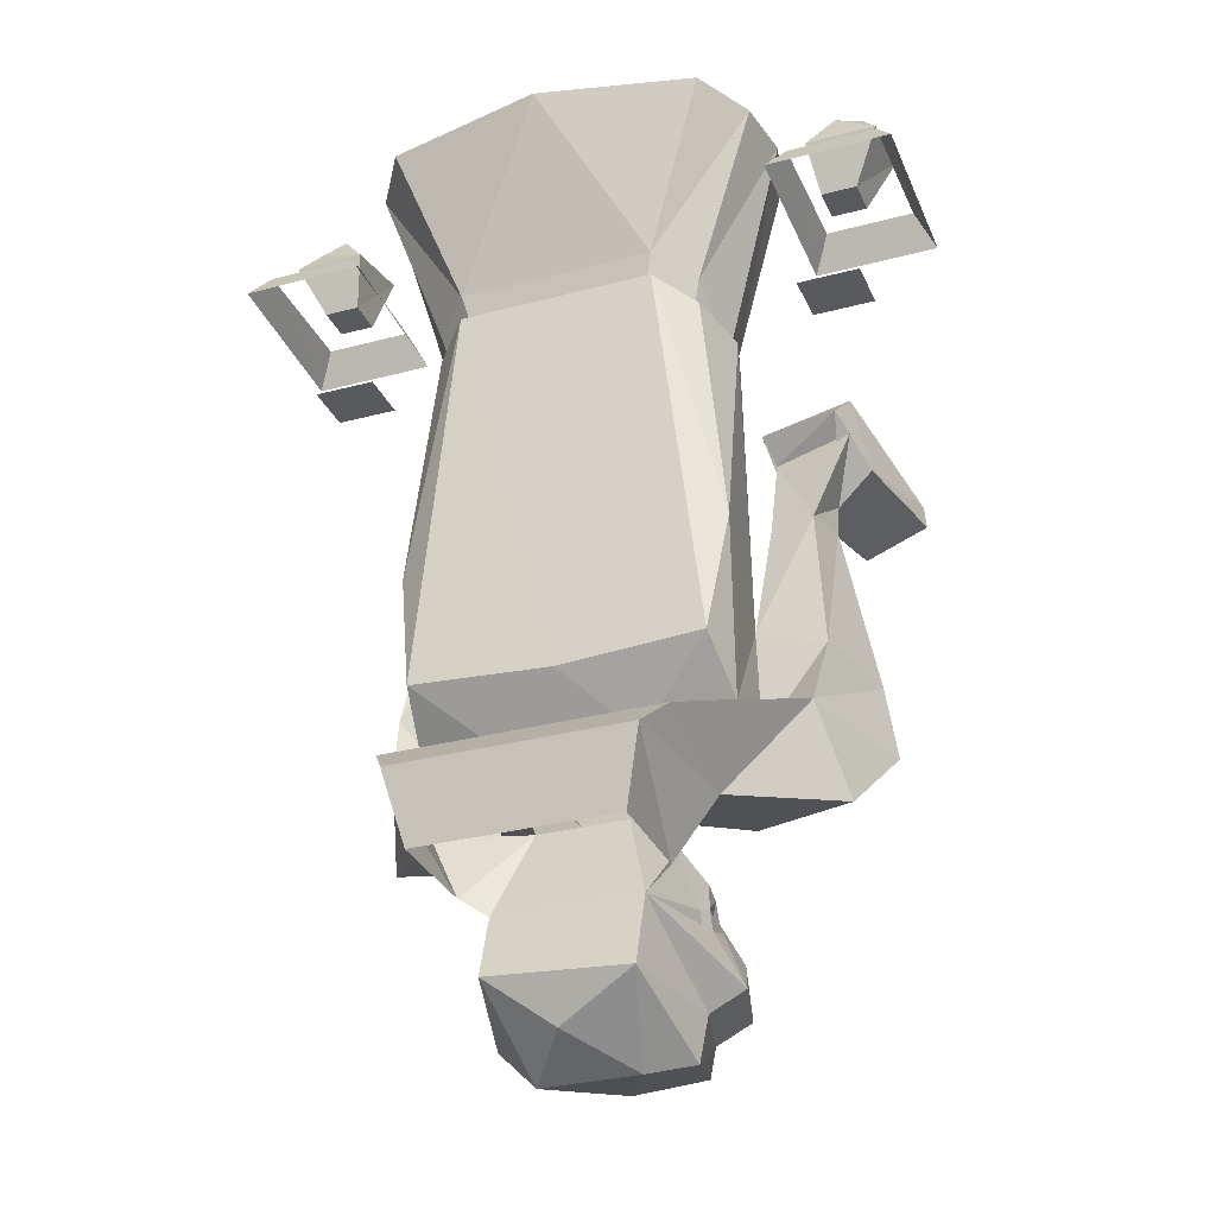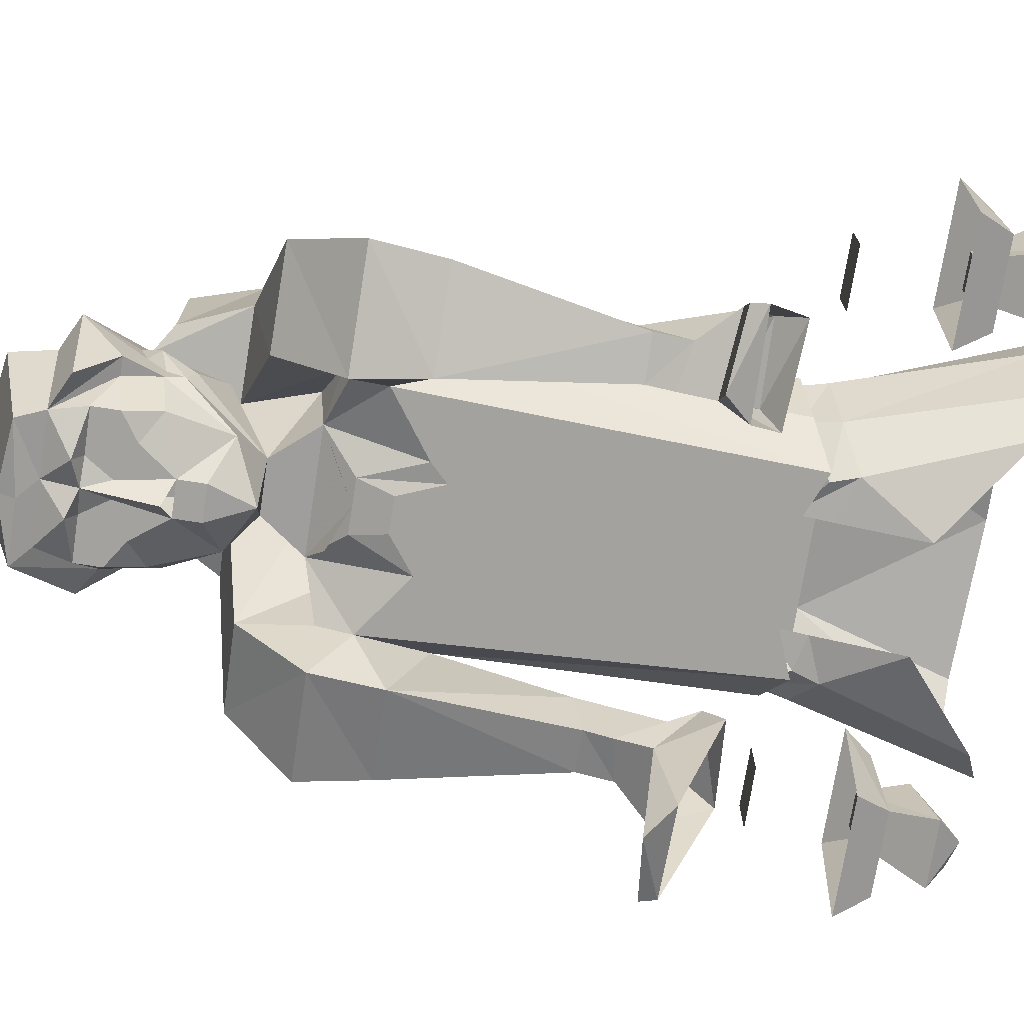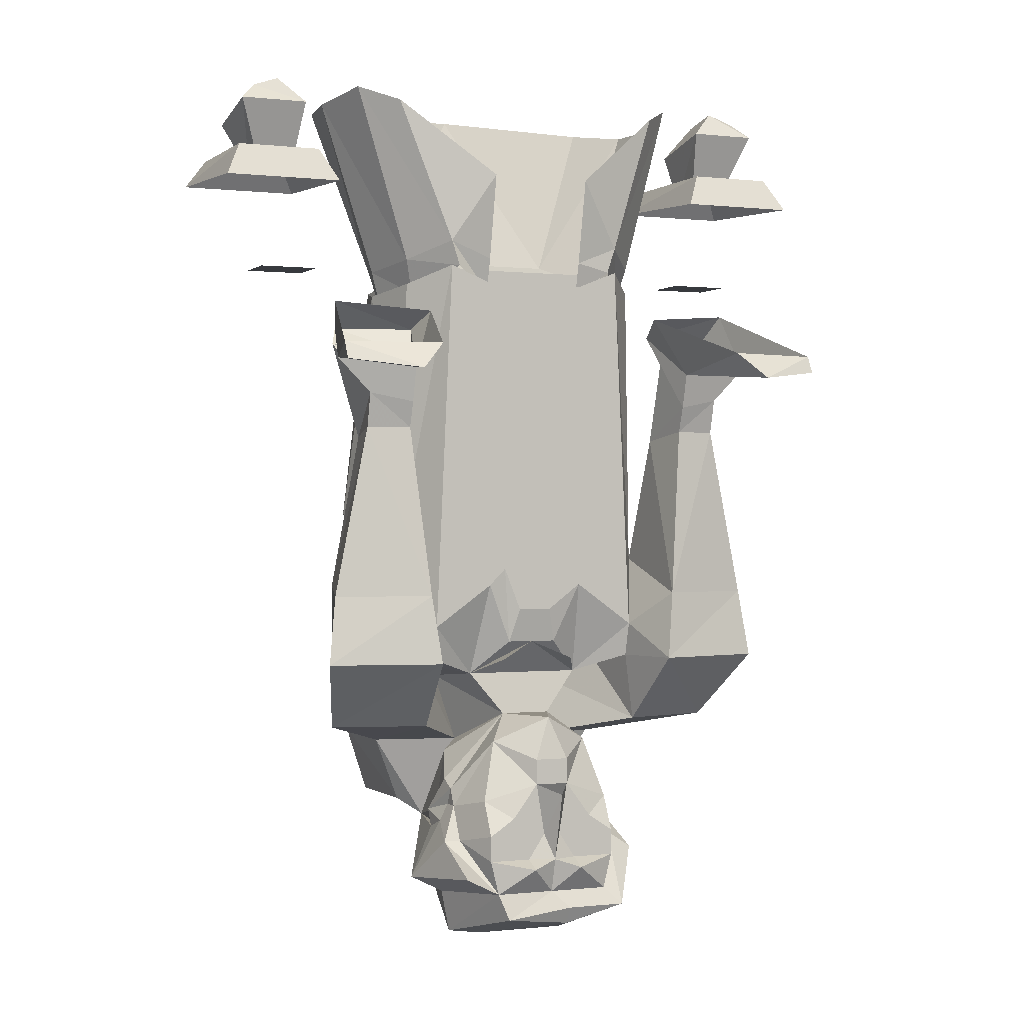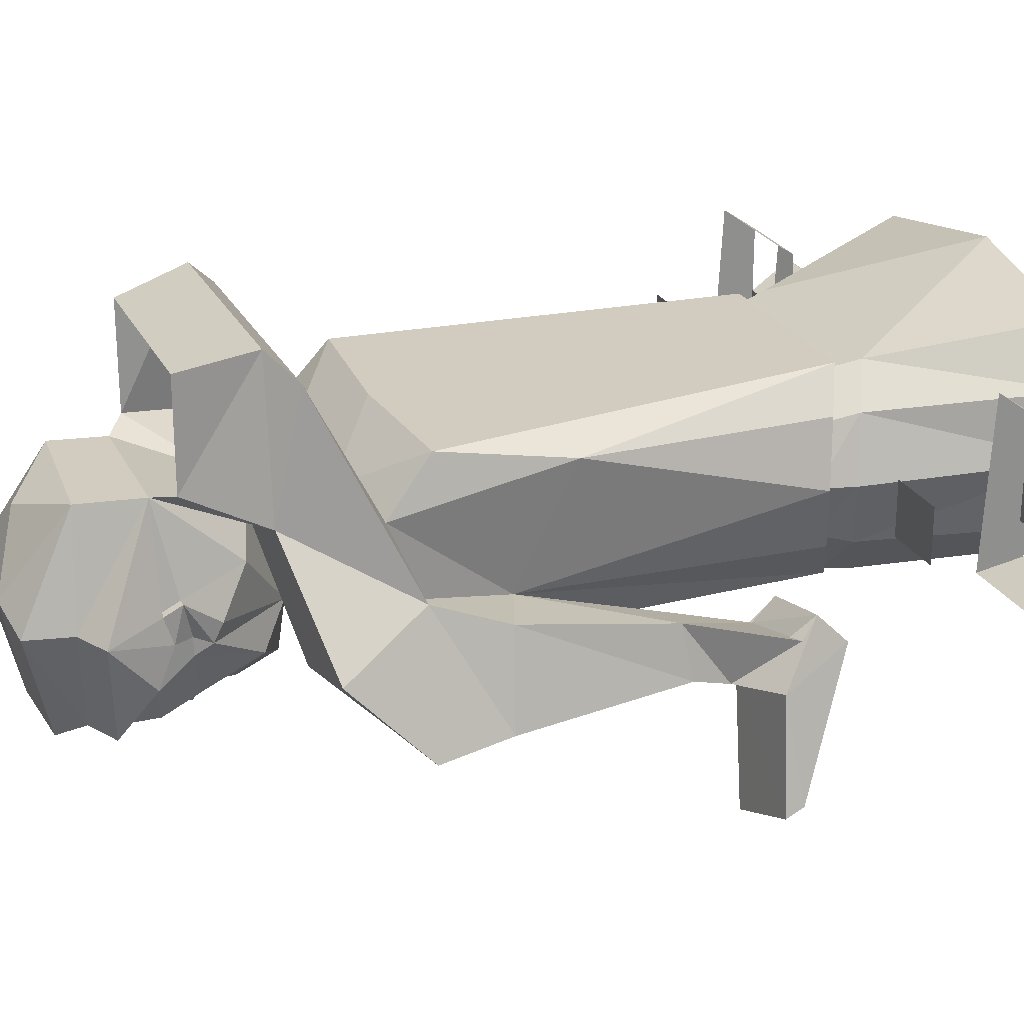
<metadata>
{"format":"obj","ext":"obj","renderer":"f3d","projection":"perspective","resolution":1024,"background":"white","views":[{"elev":-30.7,"azim":21.0,"up":"+Y"},{"elev":-72.5,"azim":81.1,"up":"+Z"},{"elev":-0.2,"azim":156.3,"up":"+Y"},{"elev":24.0,"azim":69.0,"up":"+Z"}]}
</metadata>
<code>
v 0.1797 -1.023 -0.125
v 0.1953 -0.9609 -0.07031
v 0.2031 -0.9766 -0.08594
v 0.1719 -1.062 -0.07031
v 0.1797 -1.055 -0.1172
v 0.1406 -1.055 -0.125
v 0.1406 -1.031 -0.1328
v 0.2109 -0.9922 -0.125
v 0.2031 -0.9375 -0.09375
v 0.125 -0.9609 -0.08594
v 0.1328 -0.9844 -0.1016
v 0.1328 -1.062 -0.07812
v 0.125 -1.18 -0.04688
v 0.1875 -1.203 -0.03906
v 0.2109 -1.211 -0.1172
v 0.125 -1.211 -0.1406
v 0.1406 -1 -0.1406
v 0.2344 -1 -0.2188
v 0.2344 -0.9844 -0.2109
v 0.1172 -0.9453 -0.1172
v 0.1484 -0.9844 -0.2266
v 0.1719 -1.008 -0.2422
v 0.1172 -1.359 0.03125
v 0.1797 -1.266 -0.01562
v 0.1172 -1.336 0.1406
v 0.1016 -1.359 0.1641
v 0.08594 -1.422 0.05469
v 0.0625 -1.438 0.04688
v 0.03906 -1.359 0.01562
v 0.1094 -1.336 -0.08594
v 0.1953 -1.336 -0.0625
v 0.2188 -1.273 -0.125
v 0.1328 -1.281 -0.03125
v 0.1328 -1.281 0.03125
v 0.05469 -1.297 0.03125
v 0 -1.336 0.1406
v -0.1016 -1.359 0.1641
v -0.08594 -1.422 0.1484
v 0.08594 -1.422 0.1484
v 0.1172 -1.273 -0.1484
v 0.1016 -1.273 -0.08594
v 0.1016 -1.242 -0.09375
v 0.09375 -1.281 -0.03125
v 0.05469 -1.289 -0.0625
v 0.04688 -1.203 -0.09375
v 0.08594 -0.8984 -0.09375
v 0.125 -1.242 0.07812
v 0 -1.25 0.07812
v -0.05469 -1.297 0.03125
v -0.1328 -1.281 0.03125
v -0.1172 -1.336 0.1406
v -0.1172 -1.359 0.03906
v -0.08594 -1.422 0.05469
v -0.1797 -1.023 -0.125
v -0.2031 -0.9766 -0.08594
v -0.1953 -0.9609 -0.07031
v -0.2109 -0.9922 -0.125
v -0.1406 -1.031 -0.1328
v -0.1406 -1.055 -0.125
v -0.1797 -1.055 -0.1172
v -0.1719 -1.062 -0.07031
v -0.1328 -0.9844 -0.1016
v -0.125 -0.9609 -0.08594
v -0.2031 -0.9375 -0.09375
v -0.2344 -0.9844 -0.2109
v -0.2344 -1 -0.2188
v -0.1406 -1 -0.1406
v -0.1328 -1.062 -0.07812
v -0.125 -1.211 -0.1406
v -0.2109 -1.211 -0.1172
v -0.1875 -1.203 -0.03906
v -0.1484 -0.9844 -0.2266
v -0.1172 -0.9453 -0.1172
v -0.1719 -1.008 -0.2422
v -0.1094 -1.336 -0.08594
v -0.1953 -1.336 -0.0625
v -0.1172 -1.273 -0.1484
v -0.1016 -1.273 -0.08594
v -0.09375 -1.281 -0.03125
v -0.03906 -1.359 0.01562
v -0.0625 -1.438 0.04688
v -0.0625 -1.367 -0.01562
v -0.07812 -1.422 -0.03125
v -0.07812 -1.438 -0.03906
v -0.08594 -1.438 -0.03906
v -0.07031 -1.484 0.04688
v 0.0625 -1.367 -0.01562
v 0.02344 -1.328 -0.07031
v -0.05469 -1.289 -0.0625
v 0 -1.258 -0.08594
v 0.03906 -1.273 -0.1094
v -0.1797 -1.266 -0.01562
v -0.2188 -1.273 -0.125
v -0.1016 -1.242 -0.09375
v -0.02344 -1.328 -0.07031
v -0.07812 -1.391 -0.05469
v -0.08594 -1.422 -0.03125
v -0.08594 -1.43 -0.0625
v -0.1016 -1.461 -0.09375
v -0.09375 -1.508 -0.04688
v -0.05469 -1.547 -0.03125
v -0.01562 -1.523 0.02344
v 0.05469 -1.492 0.04688
v 0.07812 -1.5 -0.04688
v 0.1094 -1.484 -0.04688
v 0.08594 -1.438 -0.03906
v 0.07812 -1.438 -0.03906
v 0.07812 -1.422 -0.03125
v 0.07812 -1.391 -0.05469
v 0.07812 -1.398 -0.07031
v 0.04688 -1.352 -0.1016
v 0 -1.328 -0.125
v -0.1328 -1.281 -0.03125
v -0.125 -1.18 -0.04688
v -0.08594 -0.8984 -0.09375
v -0.04688 -1.203 -0.09375
v -0.02344 -1.258 -0.08594
v -0.01562 -1.227 -0.09375
v 0.01562 -1.227 -0.09375
v 0.02344 -1.258 -0.08594
v 0.03125 -1.188 -0.09375
v 0.04688 -0.9141 -0.09375
v -0.08594 -0.875 -0.09375
v -0.04688 -0.8125 -0.1094
v -0.04688 -0.8906 -0.09375
v -0.07812 -0.8984 -0.09375
v -0.1094 -0.9219 -0.04688
v -0.1172 -0.8906 -0.05469
v -0.1641 -0.7266 -0.04688
v -0.1328 -0.7422 -0.07812
v 0.1641 -0.7266 -0.04688
v 0.1172 -0.8906 -0.05469
v 0.08594 -0.875 -0.09375
v 0.1328 -0.7422 -0.07812
v 0.04688 -0.8125 -0.1094
v 0.04688 -0.8906 -0.09375
v 0.04688 -0.9219 -0.08594
v 0.07812 -0.8984 -0.09375
v 0.1094 -0.9219 -0.04688
v 0.1328 -0.8984 0
v 0.125 -0.9297 0
v 0.1172 -0.8906 0.05469
v 0.1094 -0.9219 0.04688
v 0.08594 -0.875 0.08594
v 0.07812 -0.9062 0.07812
v -0.08594 -0.875 0.08594
v -0.07812 -0.9062 0.07812
v -0.1172 -0.8906 0.05469
v -0.1094 -0.9219 0.04688
v -0.1328 -0.8984 0
v -0.125 -0.9297 0
v 0.1797 -0.7344 0.01562
v -0.1797 -0.7344 0.01562
v -0.1719 -0.7344 0.07031
v -0.1406 -0.7266 0.1172
v 0 -0.7188 0.1406
v 0.1406 -0.7266 0.1172
v 0.1719 -0.7344 0.07031
v -0.04688 -0.9219 -0.08594
v 0.08594 -0.9688 0.03906
v 0.0625 -0.9688 -0.0625
v 0.08594 -0.8984 -0.0625
v 0.1016 -0.8984 0.0625
v -0.08594 -0.9688 0.03906
v -0.1016 -0.8984 0.0625
v -0.0625 -0.9688 -0.0625
v -0.08594 -0.8984 -0.0625
v -0.1406 -1.133 0.0625
v -0.1328 -0.9219 0
v -0.1172 -0.9141 -0.05469
v 0.1328 -0.9219 0
v 0.1406 -1.133 0.0625
v 0.1172 -0.9141 -0.05469
v 0.08594 -0.8984 0.08594
v -0.08594 -0.8984 0.08594
v -0.125 -1.242 0.07812
v -0.1172 -0.9141 0.05469
v -0.04688 -0.9141 -0.09375
v -0.03125 -1.188 -0.09375
v 0.1172 -0.9141 0.05469
v 0 -1.164 -0.09375
v -0.03125 -1.273 -0.1094
v 0.03906 -1.43 -0.1328
v 0.0625 -1.438 -0.1328
v 0.007812 -1.438 -0.1328
v 0.03906 -1.422 -0.1328
v 0.0625 -1.406 -0.1172
v 0.07812 -1.445 -0.09375
v 0.0625 -1.461 -0.1328
v 0.02344 -1.461 -0.1328
v 0.02344 -1.445 -0.1328
v 0 -1.461 -0.1406
v 0 -1.43 -0.1484
v 0 -1.398 -0.1562
v 0.01562 -1.391 -0.1328
v 0.07812 -1.414 -0.07812
v 0.09375 -1.445 -0.09375
v 0.05469 -1.492 -0.1328
v 0.02344 -1.469 -0.1484
v 0 -1.492 -0.1328
v -0.02344 -1.469 -0.1484
v -0.02344 -1.461 -0.1328
v -0.007812 -1.438 -0.1328
v -0.01562 -1.391 -0.1328
v -0.03906 -1.422 -0.1328
v -0.0625 -1.406 -0.1172
v -0.04688 -1.352 -0.1016
v -0.01562 -1.367 -0.1328
v 0.01562 -1.367 -0.1328
v -0.07812 -1.398 -0.07031
v -0.07812 -1.414 -0.0625
v -0.07812 -1.414 -0.07812
v -0.07812 -1.445 -0.09375
v -0.07031 -1.508 -0.1406
v -0.01562 -1.523 -0.1328
v 0.03125 -1.547 -0.03125
v 0.07031 -1.539 -0.04688
v 0.08594 -1.477 -0.1328
v 0.08594 -1.43 -0.0625
v 0.08594 -1.422 -0.03125
v 0.07812 -1.414 -0.0625
v -0.0625 -1.438 -0.1328
v -0.03906 -1.43 -0.1328
v -0.02344 -1.445 -0.1328
v -0.0625 -1.461 -0.1328
v -0.05469 -1.492 -0.1328
v -0.01562 -1.508 -0.1406
v 0.04688 -1.516 -0.1406
v 0.25 -0.8047 0.02344
v 0.2734 -0.7578 0.03906
v 0.2109 -0.7578 0.03906
v 0.2188 -0.8047 0.02344
v 0.2188 -0.8047 -0.007812
v 0.25 -0.8047 -0.007812
v 0.2734 -0.7422 -0.03125
v 0.2578 -0.7266 -0.01562
v 0.2578 -0.7344 0.02344
v 0.2344 -0.7266 0.02344
v 0.2109 -0.7422 -0.03125
v 0.2344 -0.7188 -0.01562
v 0.1953 -0.8984 -0.01562
v 0.1953 -0.8984 0.03125
v 0.25 -0.8984 0.03125
v 0.25 -0.8984 -0.01562
v 0.2031 -0.7891 0.07031
v 0.2031 -0.7891 -0.04688
v 0.1875 -0.8203 -0.0625
v 0.1875 -0.8125 0.08594
v 0.2812 -0.7891 0.07031
v 0.2969 -0.8125 0.08594
v 0.2812 -0.7891 -0.04688
v 0.2969 -0.8203 -0.0625
v -0.2734 -0.7578 0.03906
v -0.25 -0.8047 0.02344
v -0.2188 -0.8047 0.02344
v -0.2109 -0.7578 0.03906
v -0.2578 -0.7344 0.02344
v -0.2734 -0.7422 -0.03125
v -0.25 -0.8047 -0.007812
v -0.2188 -0.8047 -0.007812
v -0.2109 -0.7422 -0.03125
v -0.2344 -0.7188 -0.01562
v -0.2344 -0.7266 0.02344
v -0.2578 -0.7266 -0.01562
v -0.1953 -0.8984 0.03125
v -0.1953 -0.8984 -0.01562
v -0.25 -0.8984 -0.01562
v -0.25 -0.8984 0.03125
v -0.2031 -0.7891 -0.04688
v -0.2031 -0.7891 0.07031
v -0.1875 -0.8125 0.08594
v -0.1875 -0.8203 -0.0625
v -0.2812 -0.7891 -0.04688
v -0.2969 -0.8203 -0.0625
v -0.2812 -0.7891 0.07031
v -0.2969 -0.8125 0.08594
f 1 2 3
f 1 3 4
f 1 4 5
f 1 5 6
f 1 6 7
f 1 7 8
f 1 8 2
f 2 8 9
f 2 9 10
f 2 10 11
f 2 11 3
f 3 11 4
f 4 11 12
f 6 12 7
f 7 12 11
f 7 11 10
f 7 10 17
f 7 17 8
f 8 17 18
f 8 18 19
f 8 19 9
f 17 20 21
f 17 21 22
f 17 22 18
f 18 22 19
f 19 22 21
f 17 10 20
f 20 10 9
f 54 55 56
f 54 56 57
f 54 57 58
f 54 58 59
f 54 59 60
f 54 60 61
f 54 61 55
f 55 61 62
f 55 62 56
f 56 62 63
f 56 63 64
f 56 64 57
f 57 64 65
f 57 65 66
f 57 66 67
f 57 67 58
f 58 67 63
f 58 63 62
f 58 62 68
f 58 68 59
f 61 68 62
f 67 72 73
f 67 73 63
f 63 73 64
f 67 74 72
f 72 74 65
f 65 74 66
f 66 74 67
f 4 12 13
f 4 13 14
f 4 14 5
f 5 14 15
f 5 15 16
f 5 16 6
f 6 16 13
f 6 13 12
f 42 13 16
f 59 68 69
f 59 69 60
f 60 69 70
f 60 70 71
f 60 71 61
f 61 71 68
f 71 114 68
f 68 114 69
f 69 114 94
f 23 24 25
f 23 25 26
f 23 26 27
f 23 27 28
f 23 28 29
f 23 29 30
f 23 30 31
f 23 31 24
f 24 31 32
f 24 33 34
f 24 34 25
f 25 34 35
f 25 35 36
f 25 36 26
f 26 36 37
f 26 37 38
f 26 38 39
f 26 39 27
f 40 31 30
f 40 30 41
f 40 32 31
f 43 41 30
f 43 30 29
f 43 29 35
f 35 49 36
f 36 49 50
f 36 50 51
f 36 51 37
f 37 51 52
f 37 52 53
f 37 53 38
f 75 52 76
f 75 76 77
f 75 77 78
f 75 78 79
f 75 79 49
f 75 49 80
f 75 80 52
f 52 80 53
f 53 80 81
f 52 51 92
f 52 92 76
f 76 92 93
f 76 93 77
f 50 113 92
f 50 92 51
f 24 32 15
f 24 15 14
f 24 14 33
f 40 41 42
f 40 42 16
f 40 16 32
f 16 15 32
f 14 13 33
f 29 87 88
f 29 88 35
f 35 88 44
f 44 88 89
f 44 89 90
f 77 93 70
f 77 70 69
f 77 69 94
f 77 94 78
f 49 89 95
f 49 95 80
f 80 95 82
f 82 95 96
f 82 96 83
f 83 96 97
f 83 97 85
f 83 85 84
f 85 83 97
f 85 97 98
f 87 108 109
f 87 109 88
f 88 95 89
f 71 70 93
f 71 93 92
f 71 92 113
f 71 113 114
f 183 185 186
f 183 186 184
f 184 186 187
f 184 187 188
f 184 188 189
f 184 189 190
f 184 190 191
f 185 191 190
f 185 190 192
f 185 192 193
f 185 193 194
f 185 194 195
f 185 195 186
f 186 195 187
f 187 195 111
f 187 111 196
f 187 196 188
f 188 198 189
f 189 198 199
f 189 199 190
f 190 199 192
f 192 199 200
f 192 200 201
f 192 201 202
f 192 202 203
f 192 203 193
f 193 203 194
f 194 203 204
f 204 203 205
f 204 205 206
f 204 206 207
f 204 207 208
f 204 208 195
f 195 208 209
f 195 209 111
f 96 210 97
f 96 97 83
f 97 96 210
f 97 210 211
f 97 211 98
f 97 98 85
f 98 97 211
f 106 219 220
f 106 220 108
f 106 108 107
f 108 106 220
f 108 220 109
f 109 220 110
f 110 220 221
f 110 221 196
f 110 196 111
f 203 223 205
f 205 223 222
f 205 222 206
f 206 222 213
f 206 213 212
f 206 212 207
f 207 212 210
f 210 212 211
f 210 211 97
f 222 224 202
f 222 202 225
f 222 225 213
f 213 225 226
f 198 200 199
f 220 219 221
f 220 221 110
f 220 110 109
f 220 109 108
f 200 226 201
f 201 226 225
f 201 225 202
f 203 202 224
f 219 220 106
f 220 219 221
f 108 107 106
f 85 84 83
f 229 230 231
f 229 231 232
f 229 232 233
f 229 233 234
f 229 234 235
f 229 235 230
f 230 235 236
f 230 236 237
f 230 237 238
f 230 238 231
f 231 238 239
f 231 239 233
f 231 233 232
f 235 234 233
f 235 233 239
f 235 239 236
f 236 239 240
f 236 240 237
f 237 240 238
f 238 240 239
f 253 254 255
f 253 255 256
f 253 256 257
f 253 257 258
f 253 258 259
f 253 259 254
f 254 259 255
f 255 259 260
f 255 260 261
f 255 261 256
f 256 261 262
f 256 262 263
f 256 263 257
f 257 263 264
f 257 264 258
f 258 264 262
f 258 262 261
f 258 261 259
f 259 261 260
f 264 263 262
f 43 35 44
f 43 44 41
f 41 44 42
f 42 44 45
f 42 45 46
f 42 46 13
f 33 13 34
f 33 34 35
f 35 34 47
f 35 47 48
f 35 48 49
f 78 94 89
f 78 89 79
f 79 89 49
f 94 114 115
f 94 115 116
f 94 116 89
f 45 122 46
f 123 124 125
f 123 125 126
f 123 126 127
f 123 127 128
f 123 128 129
f 123 129 130
f 123 130 124
f 131 132 133
f 131 133 134
f 134 133 135
f 135 133 136
f 136 133 137
f 137 133 138
f 138 133 132
f 138 132 139
f 139 132 140
f 139 140 141
f 141 140 142
f 141 142 143
f 143 142 144
f 143 144 145
f 145 144 146
f 145 146 147
f 147 146 148
f 147 148 149
f 149 148 150
f 149 150 151
f 151 150 128
f 151 128 127
f 152 140 132
f 152 132 131
f 128 150 153
f 128 153 129
f 153 150 148
f 153 148 154
f 154 148 146
f 154 146 155
f 155 146 156
f 156 146 144
f 156 144 157
f 157 144 158
f 158 144 142
f 158 142 152
f 152 142 140
f 125 159 126
f 113 50 168
f 113 168 114
f 114 168 169
f 114 169 170
f 114 170 115
f 171 172 13
f 171 13 173
f 173 13 46
f 13 172 34
f 34 172 47
f 47 172 174
f 47 174 48
f 48 174 175
f 48 175 176
f 48 176 49
f 49 176 50
f 50 176 168
f 168 176 175
f 168 175 177
f 168 177 169
f 115 178 116
f 180 174 172
f 180 172 171
f 33 42 13
f 81 80 82
f 81 82 83
f 81 83 84
f 81 84 85
f 81 85 86
f 81 86 28
f 81 28 80
f 80 28 29
f 29 28 87
f 85 98 99
f 85 99 86
f 86 99 100
f 86 100 101
f 86 101 102
f 86 102 103
f 86 103 28
f 28 103 104
f 28 104 105
f 28 105 106
f 28 106 107
f 28 107 108
f 28 108 87
f 88 109 110
f 88 110 111
f 88 111 112
f 88 112 95
f 188 196 197
f 188 197 198
f 111 209 112
f 112 209 208
f 112 208 207
f 112 207 95
f 95 207 210
f 95 210 96
f 98 211 212
f 98 212 213
f 98 213 99
f 99 213 214
f 99 214 100
f 100 214 101
f 101 214 215
f 101 215 216
f 101 216 102
f 102 216 103
f 103 216 217
f 103 217 104
f 104 217 198
f 104 198 218
f 104 218 105
f 105 218 197
f 105 197 219
f 105 219 106
f 213 226 214
f 214 226 227
f 214 227 215
f 215 227 228
f 215 228 216
f 216 228 217
f 217 228 198
f 198 228 200
f 221 219 196
f 196 219 197
f 228 227 200
f 200 227 226
f 197 218 198
f 44 90 91
f 182 90 89
f 89 116 117
f 44 120 45
f 45 120 121
f 116 179 118
f 116 118 117
f 120 119 121
f 89 117 90
f 90 117 118
f 90 118 119
f 90 119 120
f 90 120 44
f 179 181 121
f 179 121 119
f 179 119 118
f 183 184 185
f 184 191 185
f 203 222 223
f 203 224 222
f 45 121 122
f 166 167 161
f 161 167 162
f 116 178 179
f 178 122 181
f 178 181 179
f 122 121 181
f 160 161 162
f 160 162 163
f 160 163 164
f 164 163 165
f 164 165 166
f 166 165 167
f 241 242 243
f 241 243 244
f 245 246 247
f 245 247 248
f 245 248 249
f 249 248 250
f 249 250 251
f 251 250 252
f 251 252 246
f 246 252 247
f 265 266 267
f 265 267 268
f 269 270 271
f 269 271 272
f 269 272 273
f 273 272 274
f 273 274 275
f 275 274 276
f 275 276 270
f 270 276 271

</code>
